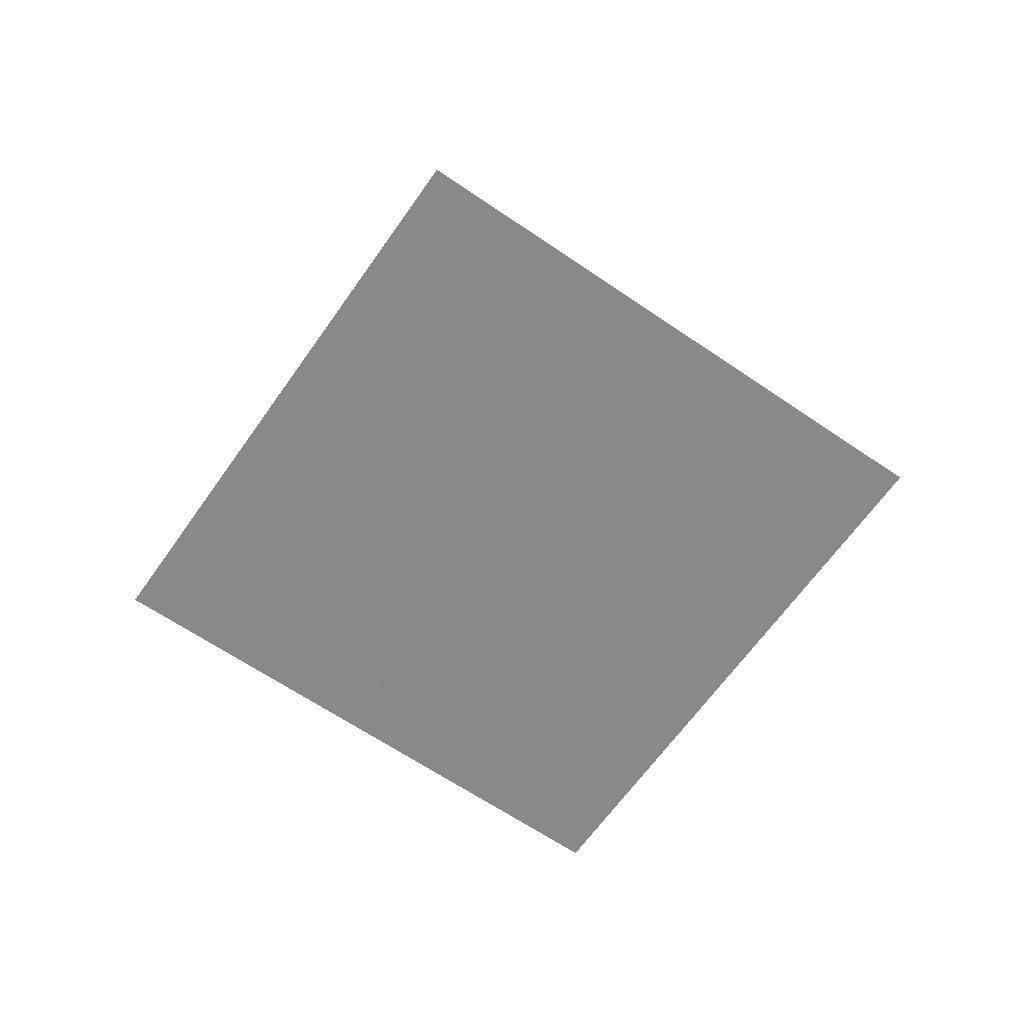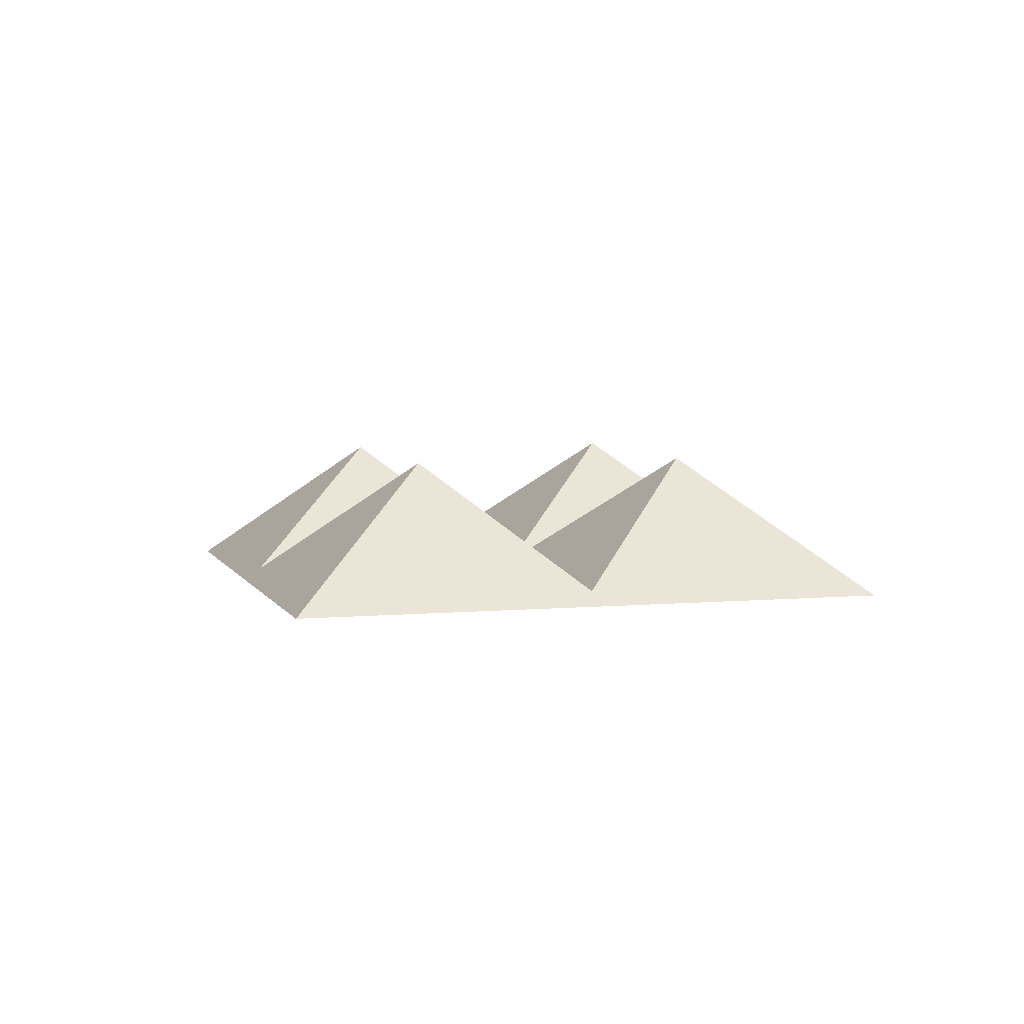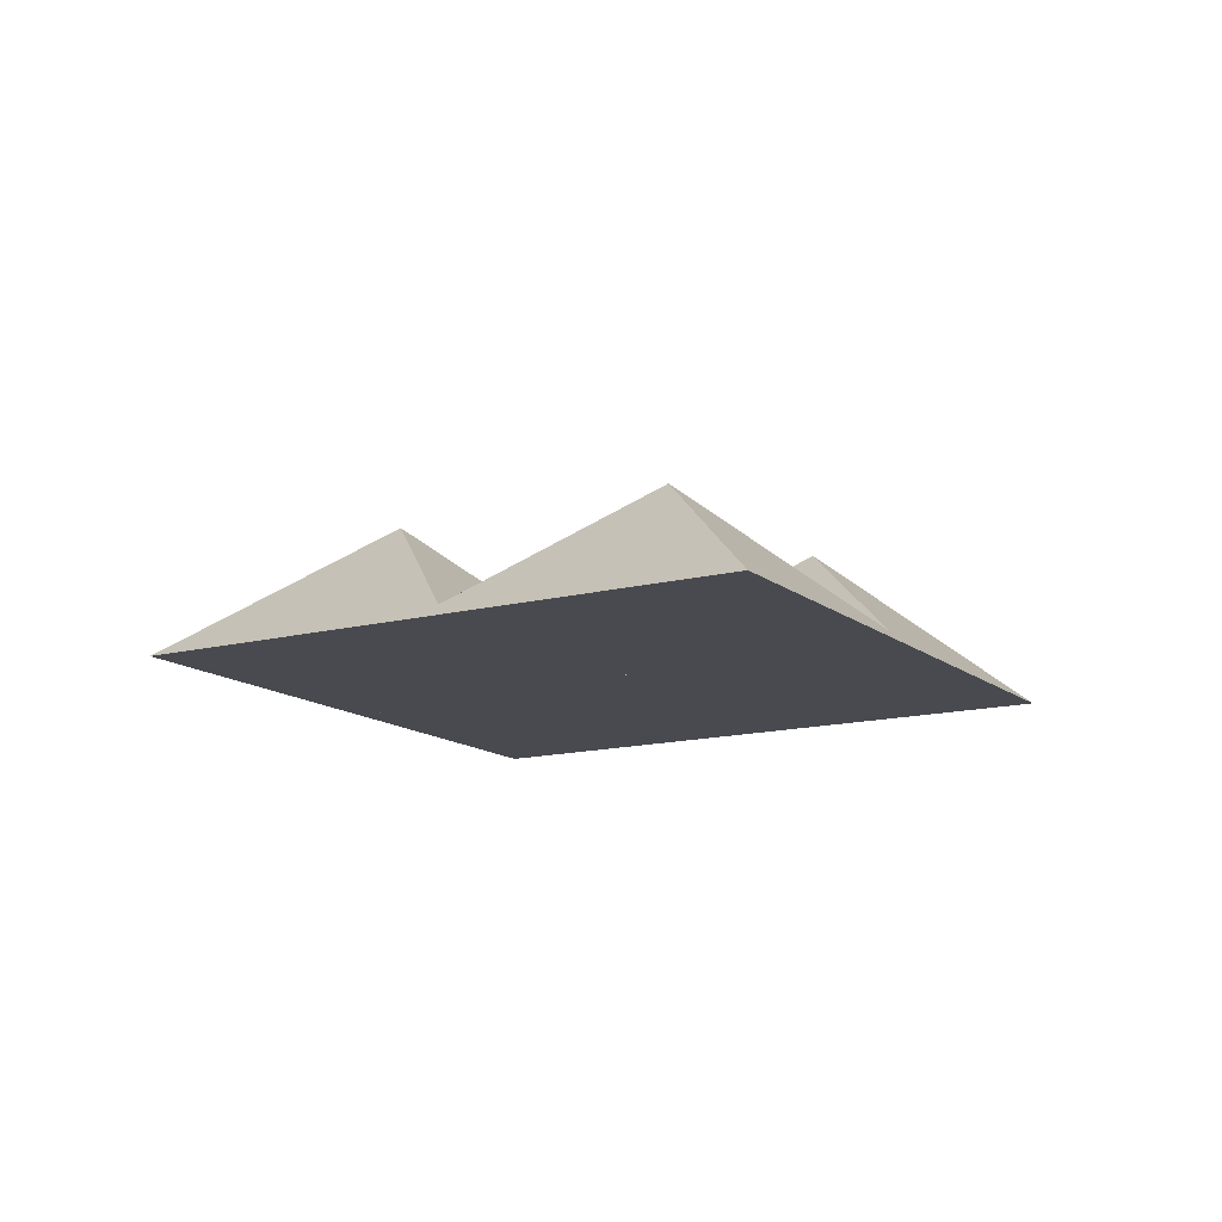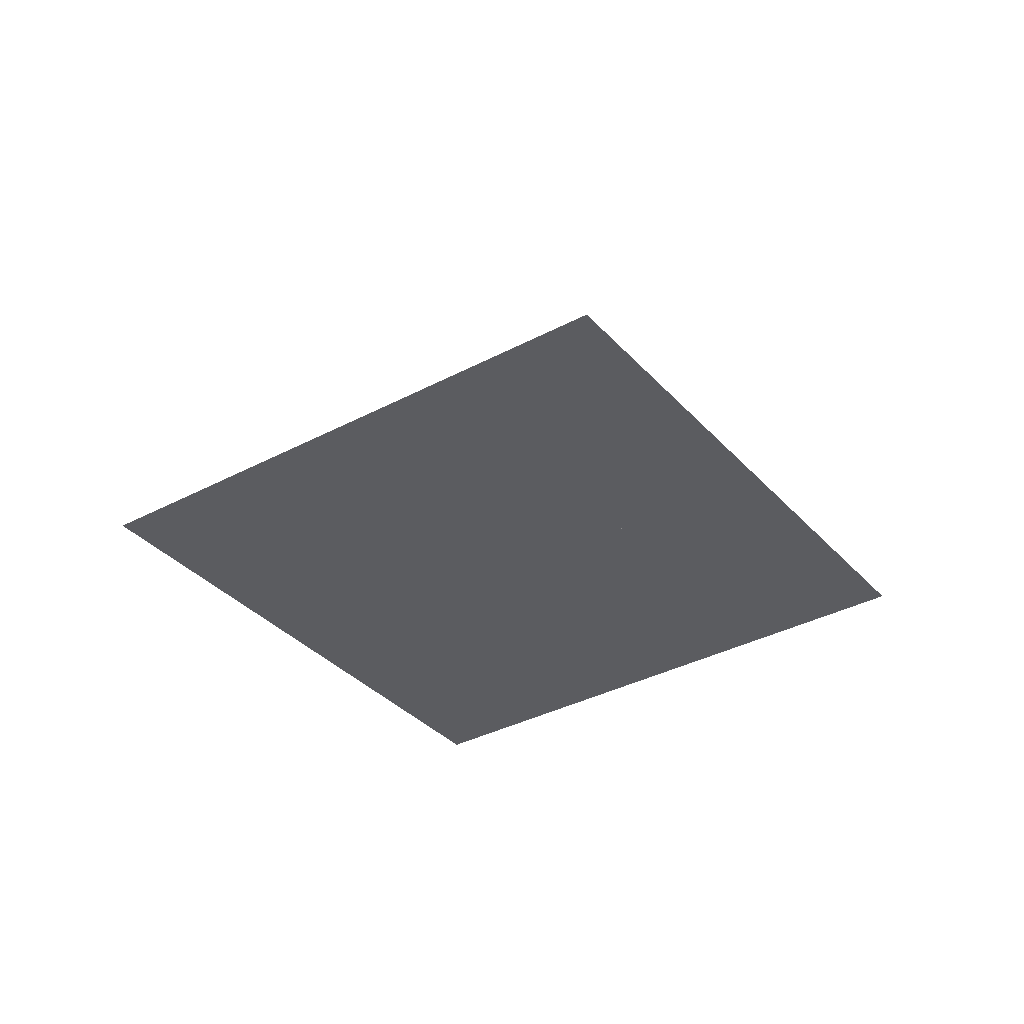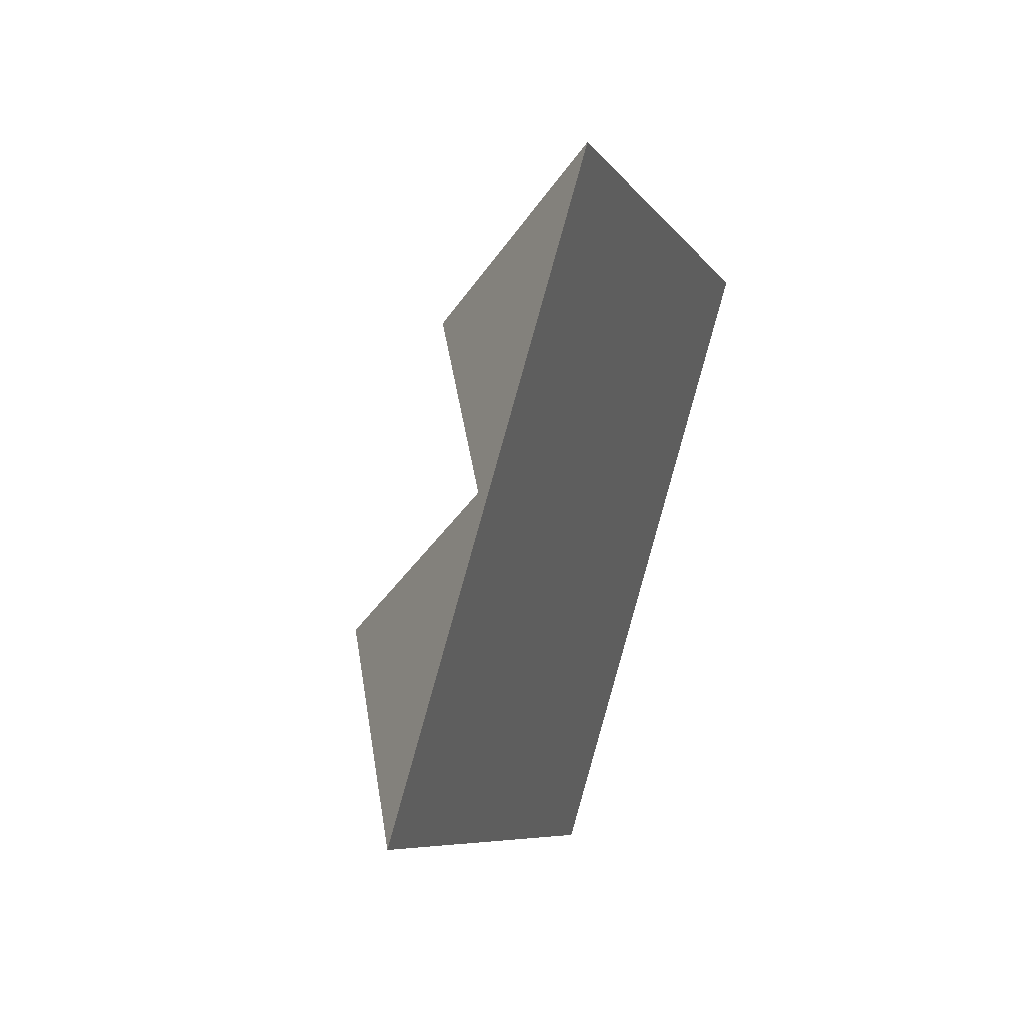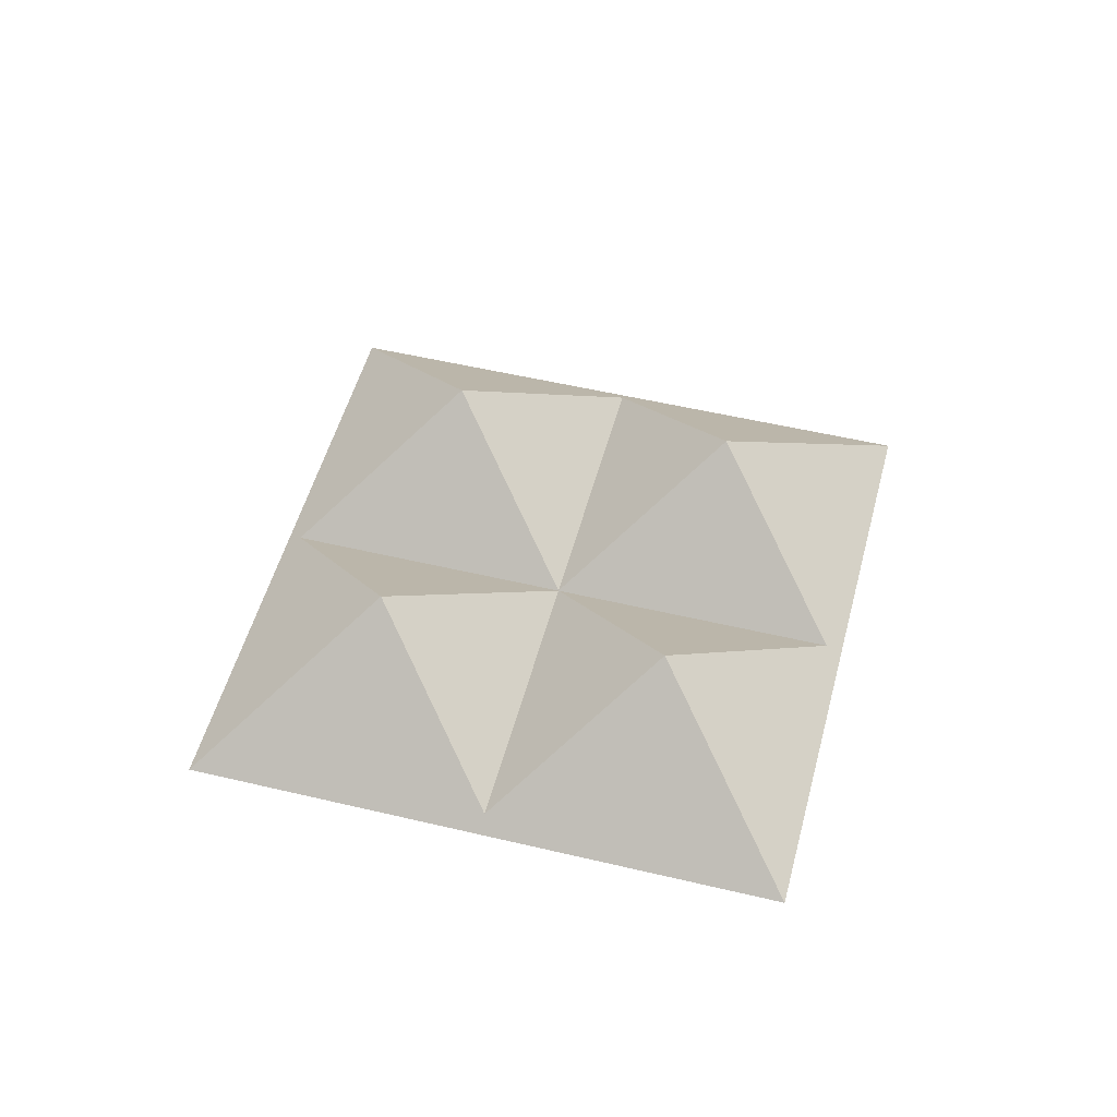
<metadata>
{"format":"obj","ext":"obj","renderer":"f3d","projection":"perspective","resolution":1024,"background":"white","views":[{"elev":-63.3,"azim":-169.8,"up":"+Y"},{"elev":5.3,"azim":-61.2,"up":"+Y"},{"elev":-13.6,"azim":165.6,"up":"+Y"},{"elev":-35.0,"azim":170.5,"up":"+Y"},{"elev":41.1,"azim":-67.4,"up":"+Z"},{"elev":51.1,"azim":-30.4,"up":"+Y"}]}
</metadata>
<code>
g ring_cone_r4_c4
v 2.25 0 0
v 2.25 0 2.5
v 4.75 0 -0
v 2.25 0 -2.5
v -0.25 0 0
v 2.25 1.5 0
v -0 0 -2.25
v 2.5 0 -2.25
v -0 0 -4.75
v -2.5 0 -2.25
v 0 0 0.25
v -0 1.5 -2.25
v -2.25 0 0
v -2.25 0 -2.5
v -4.75 0 1e-06
v -2.25 0 2.5
v 0.25 0 -0
v -2.25 1.5 0
v 0 0 2.25
v -2.5 0 2.25
v 0 0 4.75
v 2.5 0 2.25
v -0 0 -0.25
v 0 1.5 2.25
f 3 2 1
f 4 3 1
f 5 4 1
f 2 5 1
f 2 3 6
f 3 4 6
f 4 5 6
f 5 2 6
f 9 8 7
f 10 9 7
f 11 10 7
f 8 11 7
f 8 9 12
f 9 10 12
f 10 11 12
f 11 8 12
f 15 14 13
f 16 15 13
f 17 16 13
f 14 17 13
f 14 15 18
f 15 16 18
f 16 17 18
f 17 14 18
f 21 20 19
f 22 21 19
f 23 22 19
f 20 23 19
f 20 21 24
f 21 22 24
f 22 23 24
f 23 20 24

</code>
